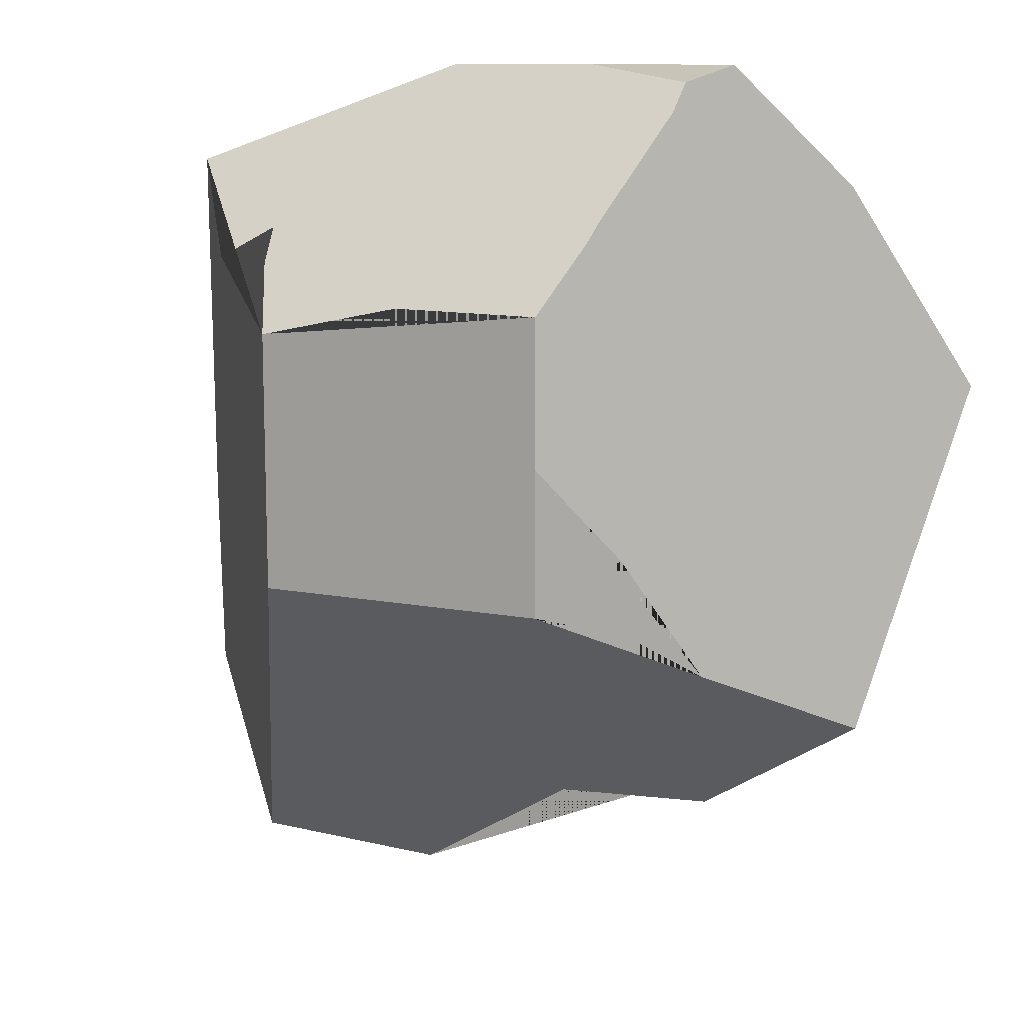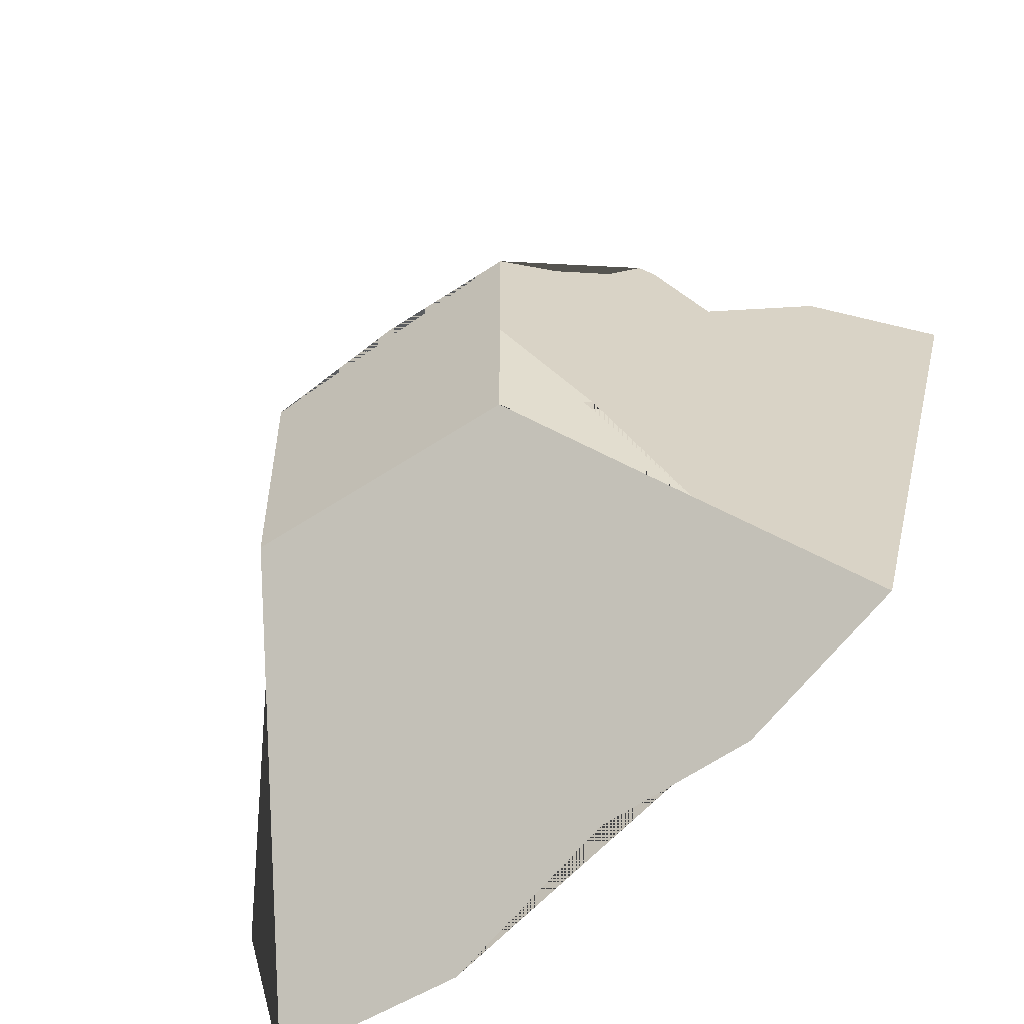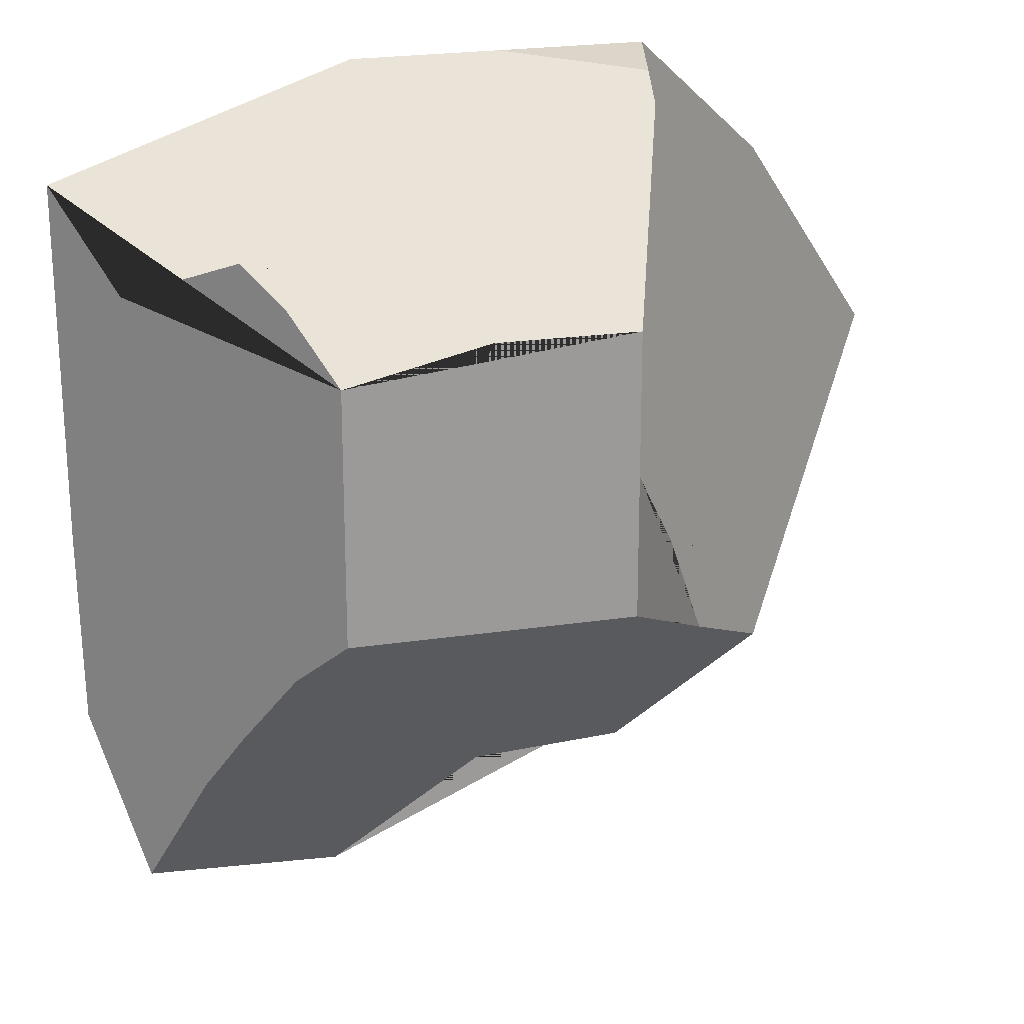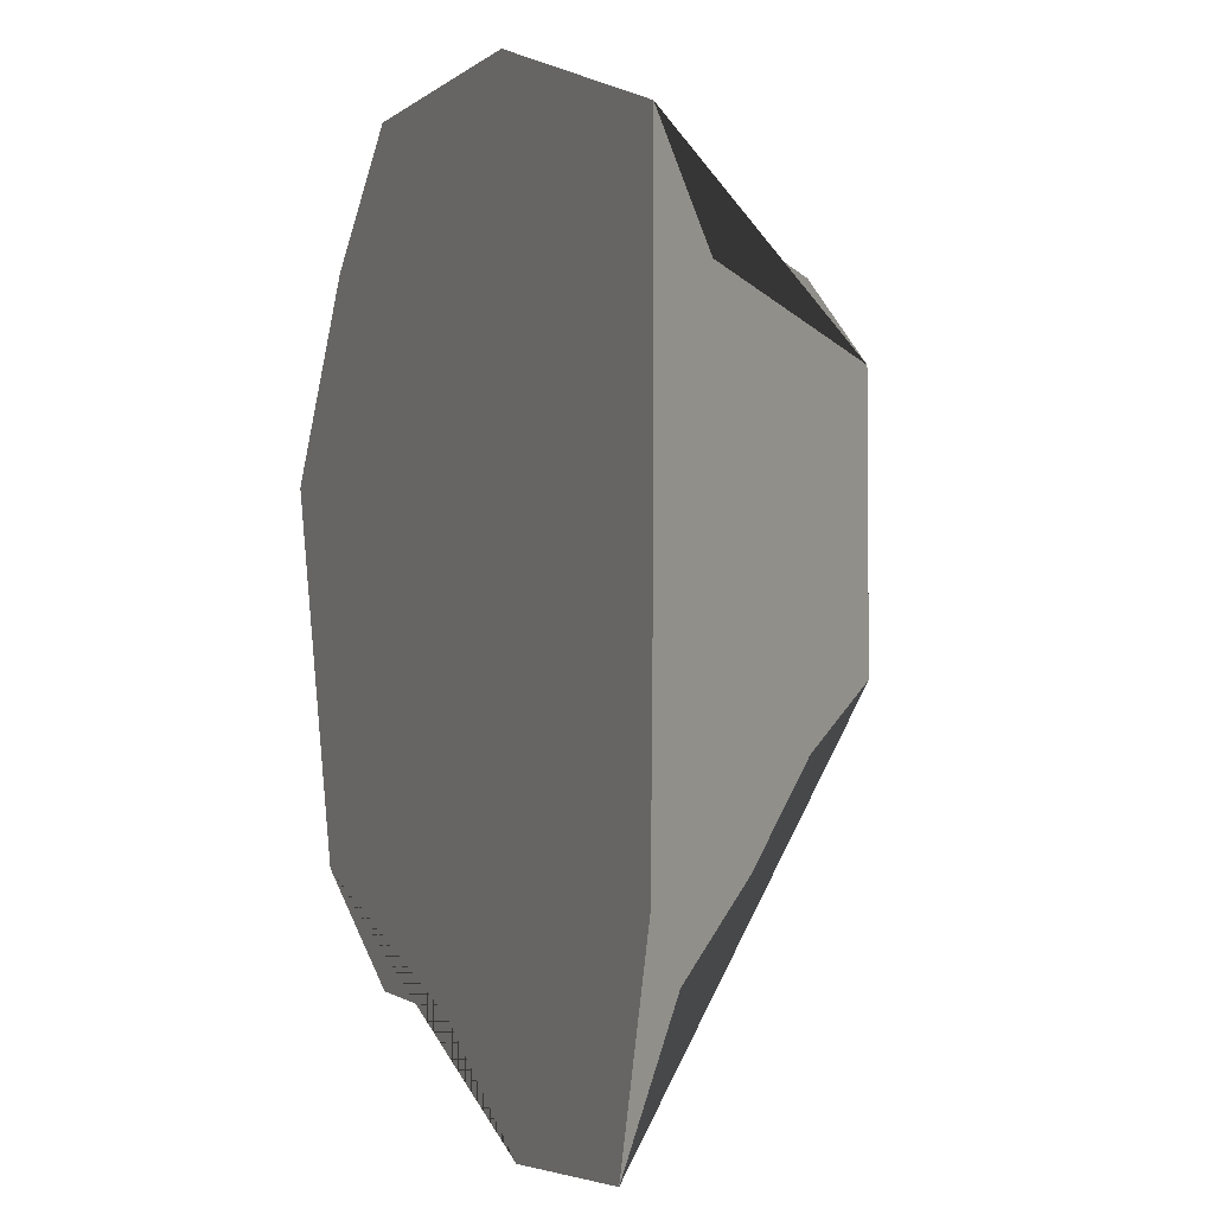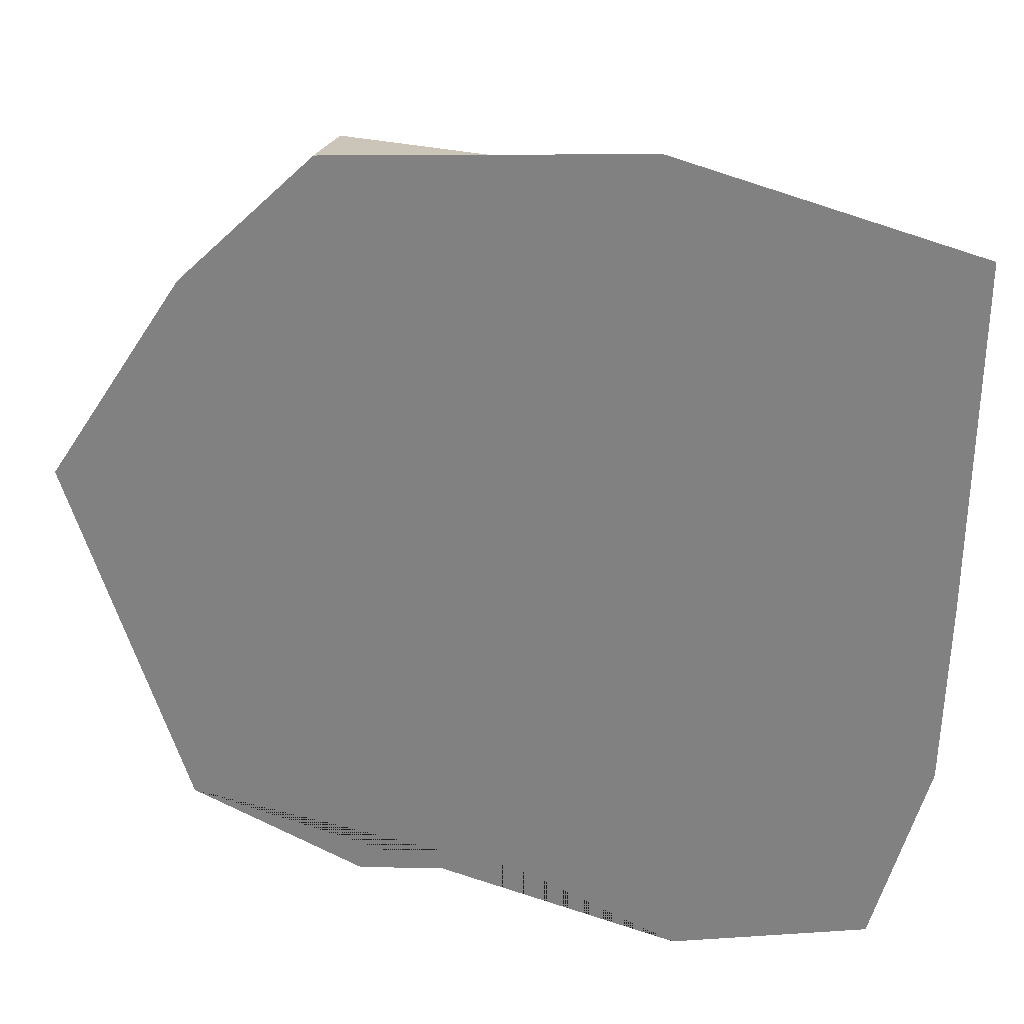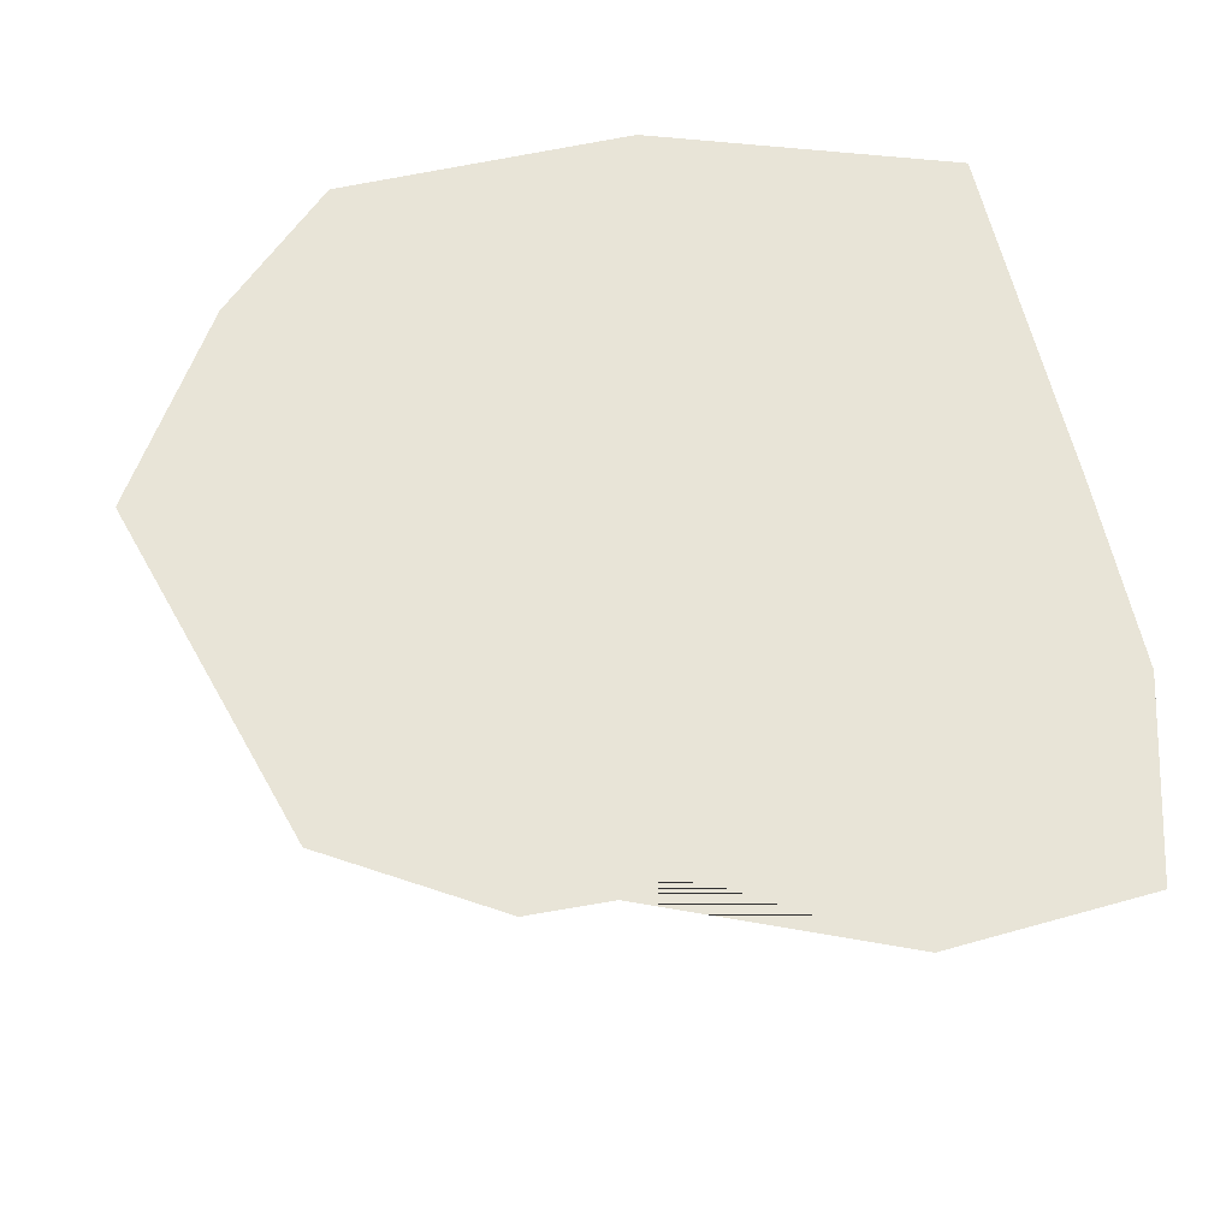
<metadata>
{"format":"obj","ext":"obj","renderer":"f3d","projection":"perspective","resolution":1024,"background":"white","views":[{"elev":12.8,"azim":23.5,"up":"+Z"},{"elev":-56.1,"azim":35.0,"up":"+Z"},{"elev":20.2,"azim":-15.8,"up":"+Z"},{"elev":-3.3,"azim":-112.7,"up":"+Z"},{"elev":29.8,"azim":177.5,"up":"+Z"},{"elev":61.4,"azim":166.6,"up":"+Y"}]}
</metadata>
<code>
o Cube
v 2.651 1 -2.138
v 1 -1 -1
v 1.64 1 2.528
v 1 -1 1
v -2.141 1 -3.548
v -1 -1 -1
v -2.575 1 1.751
v -1 -1 0.7698
v 1.825 0 -1.576
v 1 -1 0
v 1.32 0 1.985
v 3.38 1 0.4006
v 2.238 0.5 -1.786
v 1 -1 0.5
v 1.413 -0.5 -0.6818
v -1.454 0 1.376
v 1.16 -0.5 1.439
v -0.4675 1 2.502
v 0 -1 1
v 1.477 0.2121 2.239
v -1 -1 0
v -2.181 0.5 1.074
v -1.562 0 -2.053
v -2.56 1 -0.8143
v -1.251 -0.5 1.188
v 0 -1 -1
v 1.413 -0.5 -1.182
v -1.261 -0.5 -1.423
v 0.3975 1 -2.911
v 2.032 0.25 -1.671
v 2.444 0.75 -1.982
v -1.768 0.5 -2.618
v 1.524 1 -2.85
v -0.7291 1 -3.611
v -2.532 1 -2.181
v 0.5862 1 2.515
v 1.493 0.419 2.431
v 1.08 -0.75 1.219
v 2.51 1 1.723
v 1.399 0.106 2.112
v 1.24 -0.25 1.712
v 1.485 0.3156 2.335
v 1.567 0.7095 2.479
f 1 33 29 34 5 35 24 7 18 36 3 39 12
f 36 37 43 3
f 8 25 16 22 7 24 35 5 32 23 28 6 21
f 6 26 2 10 14 4 19 8 21
f 9 30 13 31 1 12 39 3 43 37 42 20 40 11 41 17 38 4 14 10 15
f 6 28 23 32 5 34 29 33 1 31 13 30 9 27 2 26
f 2 27 9 15 10
f 4 38 17 41 11 40 20 42 37 36 18 7 22 16 25 8 19

</code>
